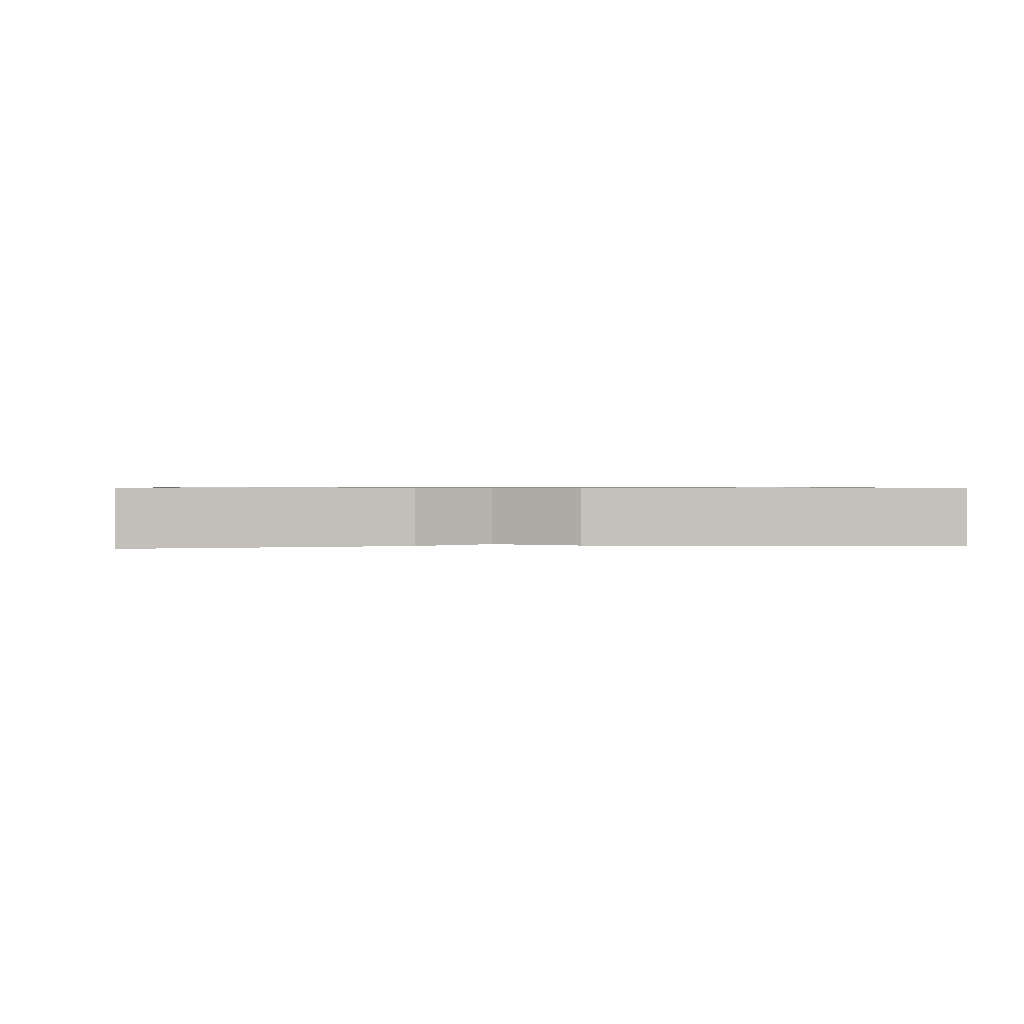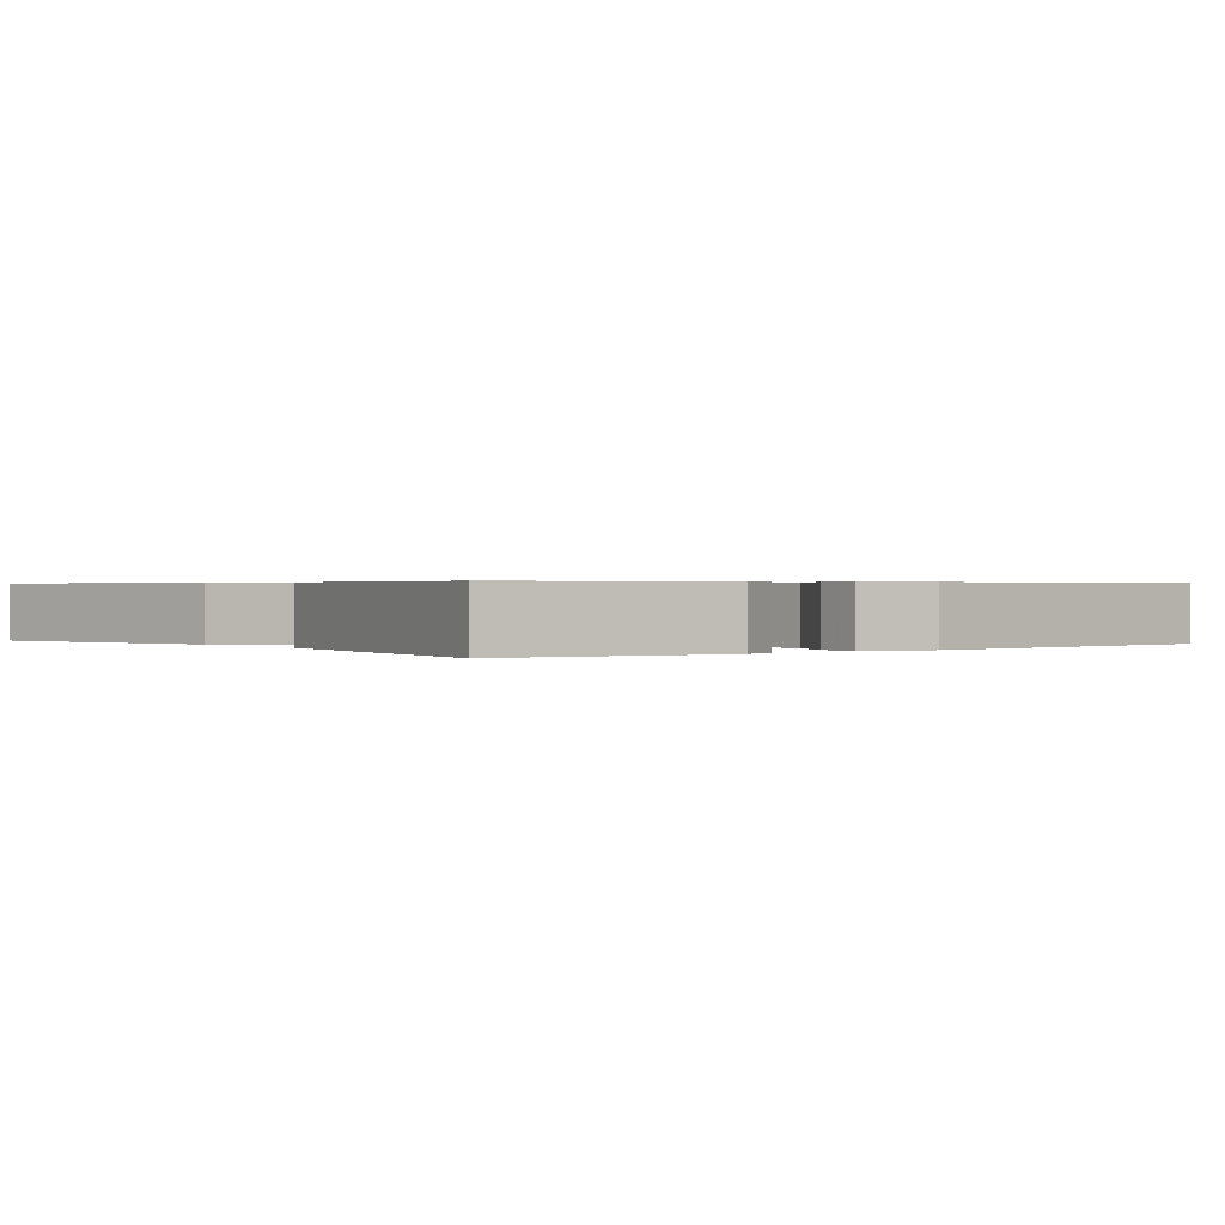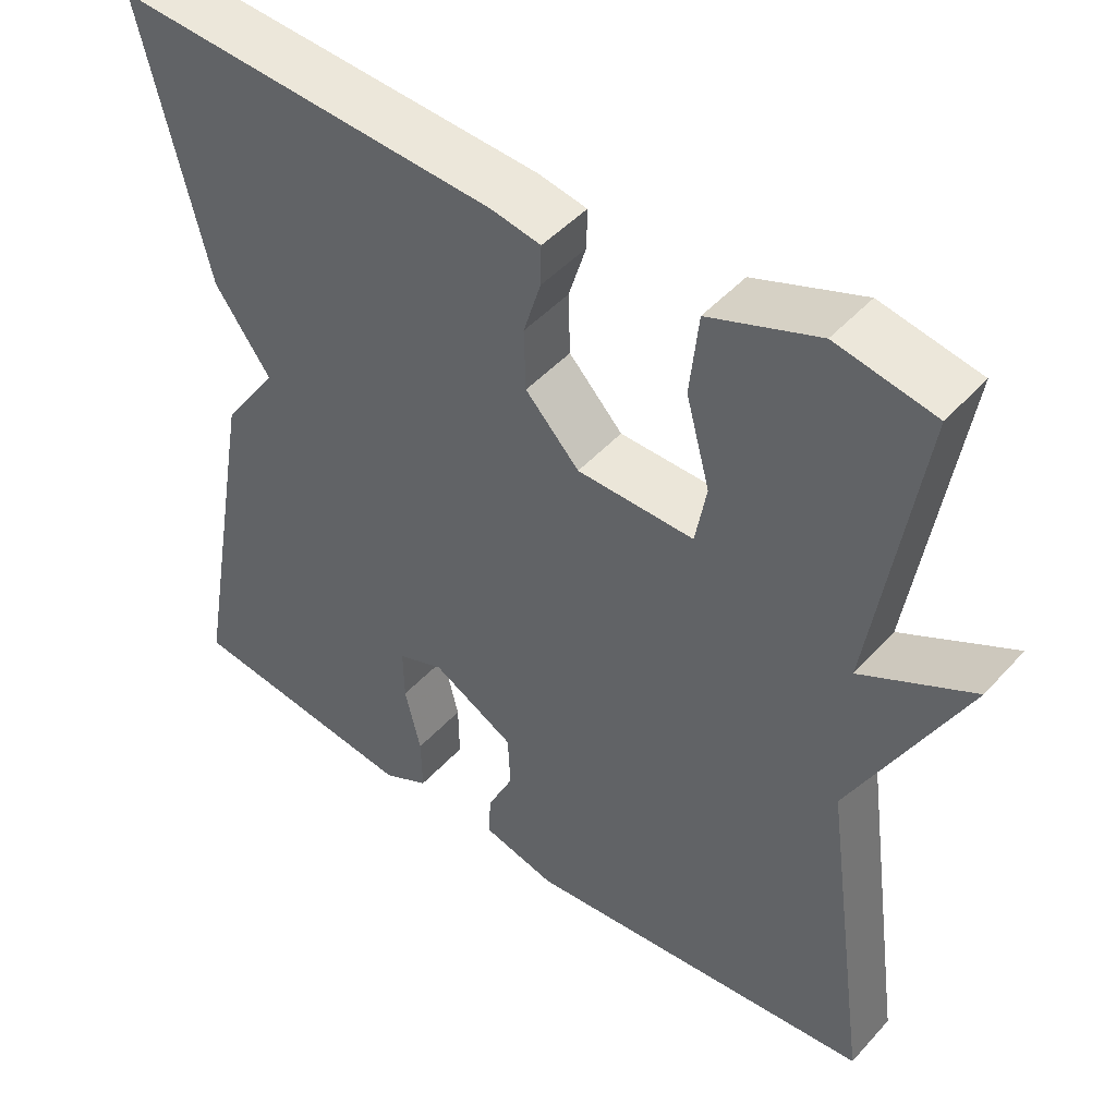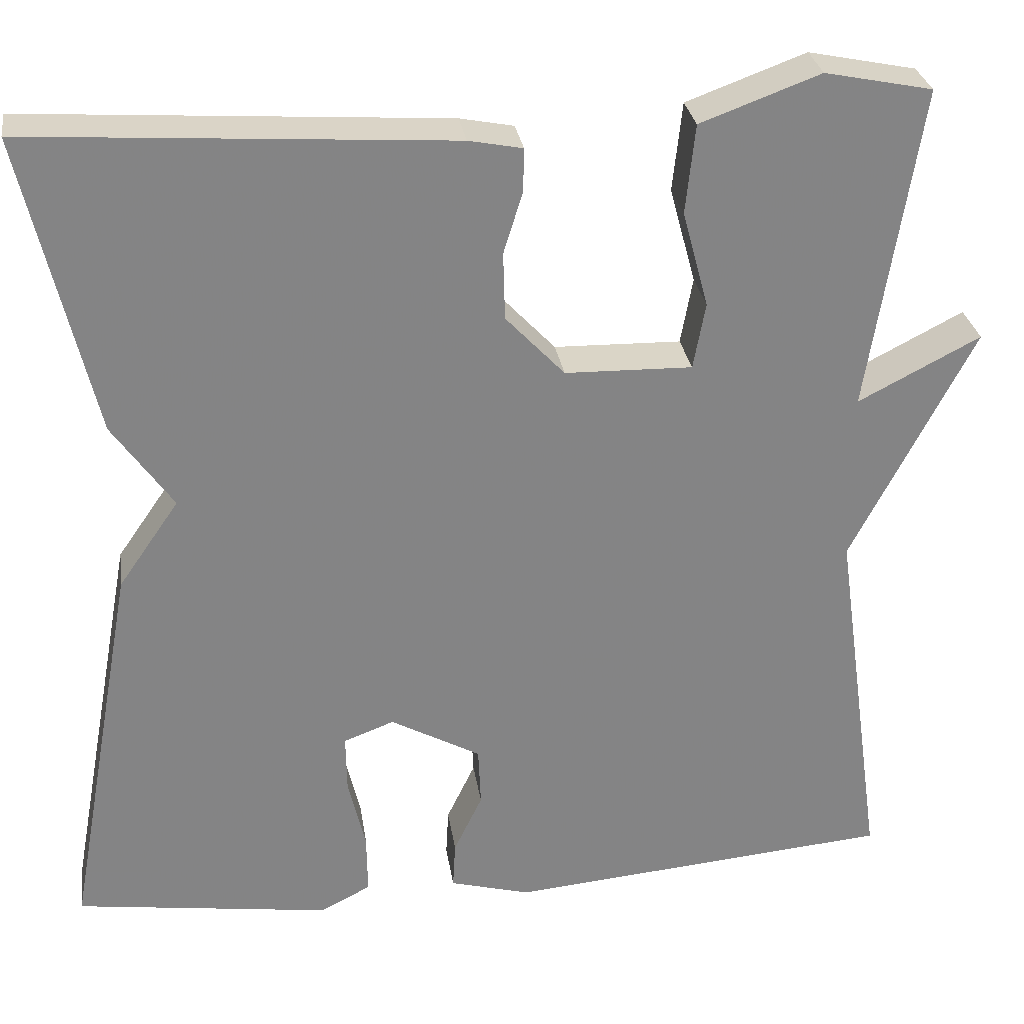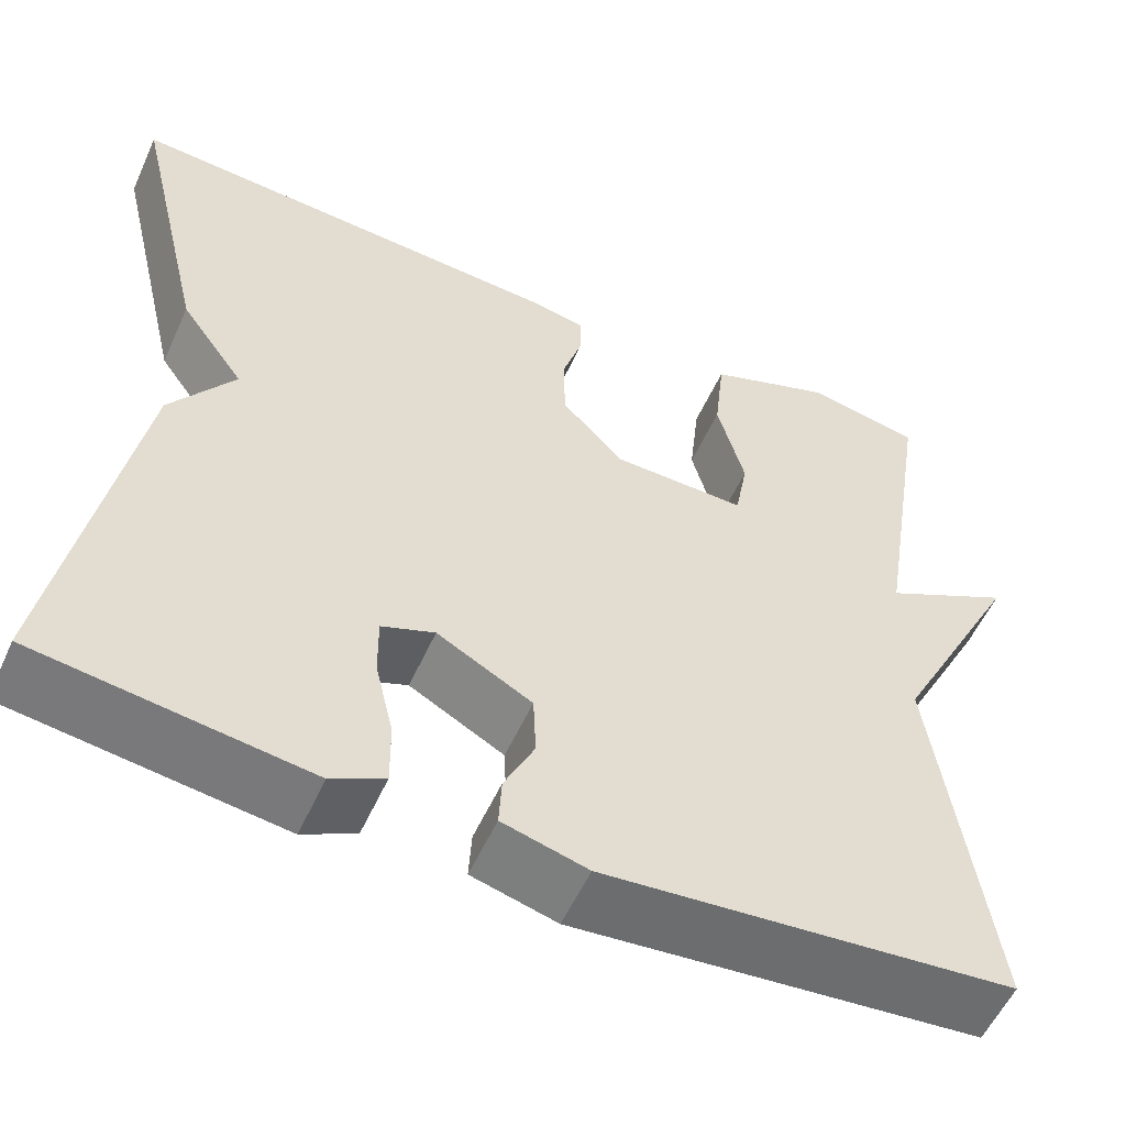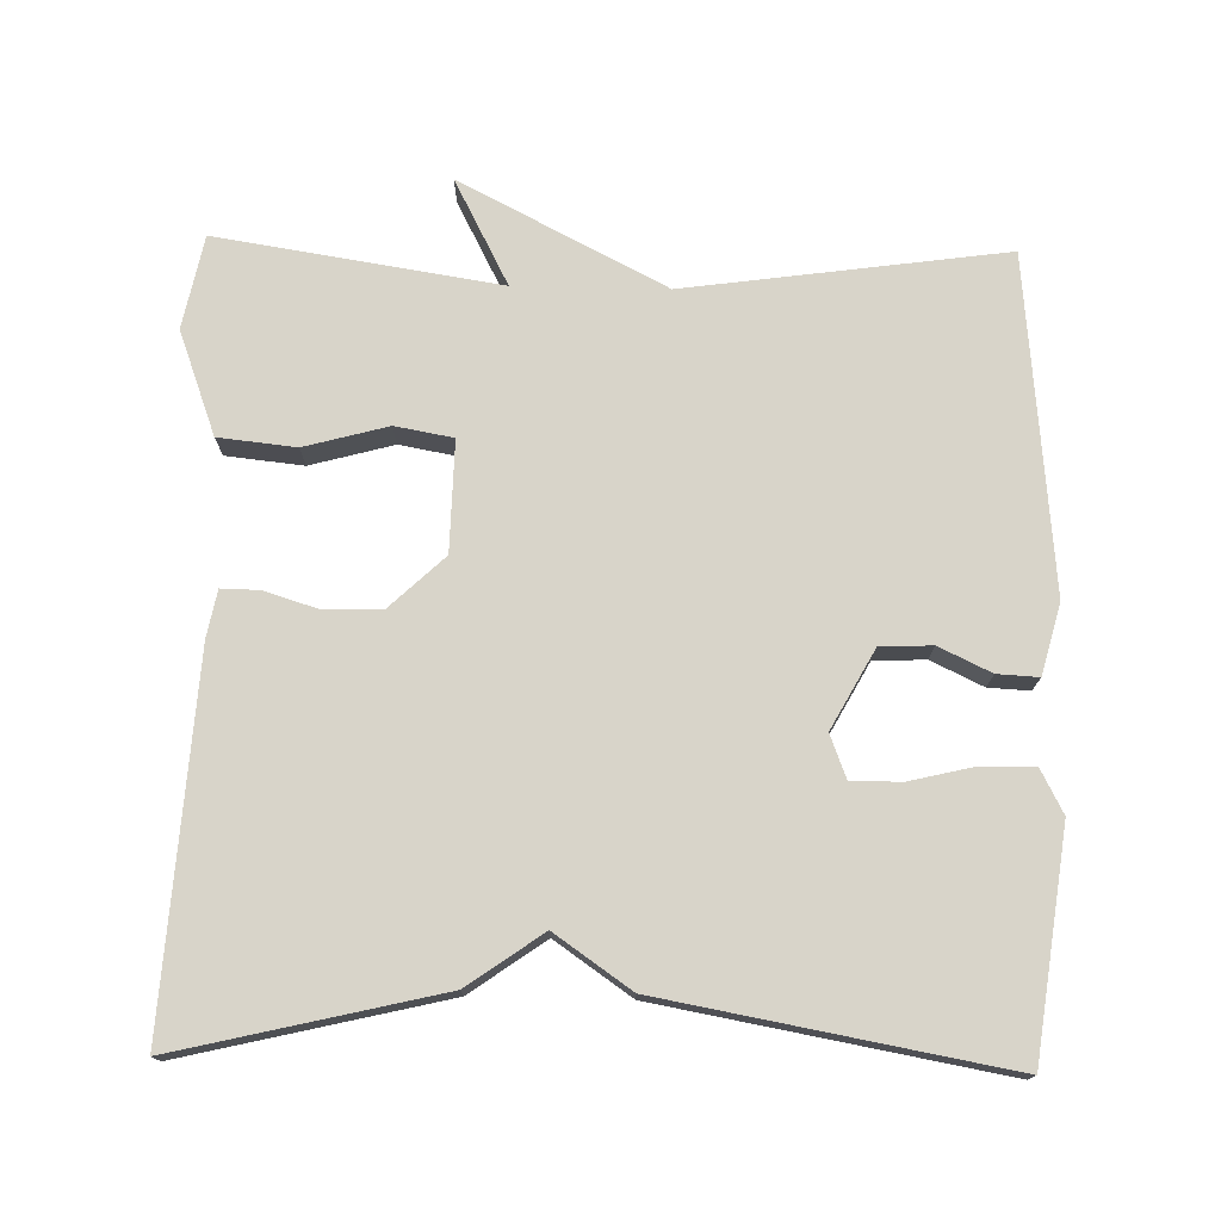
<metadata>
{"format":"obj","ext":"obj","renderer":"f3d","projection":"perspective","resolution":1024,"background":"white","views":[{"elev":0.7,"azim":84.5,"up":"+Y"},{"elev":0.5,"azim":142.5,"up":"+Y"},{"elev":46.6,"azim":-140.7,"up":"+Z"},{"elev":28.9,"azim":171.6,"up":"+Z"},{"elev":-55.7,"azim":155.8,"up":"+Z"},{"elev":75.0,"azim":91.2,"up":"+Y"}]}
</metadata>
<code>
v -0.5 0.07 -0.5
v -0.441 0.07 -0.075
v -0.582 0.07 0.198
v -0.441 0.07 0.125
v -0.5 0.07 0.5
v -0.376 0.07 0.525
v -0.238 0.07 0.474
v -0.227 0.07 0.371
v -0.257 0.07 0.26
v -0.243 0.07 0.183
v -0.096 0.07 0.186
v -0.028 0.07 0.258
v -0.026 0.07 0.336
v -0.048 0.07 0.407
v -0.049 0.07 0.457
v 0.013 0.07 0.469
v 0.5 0.07 0.5
v 0.418 0.07 0.153
v 0.348 0.07 0.054
v 0.418 0.07 -0.047
v 0.5 0.07 -0.5
v 0.204 0.07 -0.54
v 0.146 0.07 -0.51
v 0.147 0.07 -0.439
v 0.167 0.07 -0.355
v 0.168 0.07 -0.288
v 0.11 0.07 -0.266
v 0.006 0.07 -0.323
v 0.003 0.07 -0.392
v 0.036 0.07 -0.461
v 0.039 0.07 -0.516
v -0.054 0.07 -0.541
v -0.5 0 -0.5
v -0.441 0 -0.075
v -0.582 0 0.198
v -0.441 0 0.125
v -0.5 0 0.5
v -0.376 0 0.525
v -0.238 0 0.474
v -0.227 0 0.371
v -0.257 0 0.26
v -0.243 0 0.183
v -0.096 0 0.186
v -0.028 0 0.258
v -0.026 0 0.336
v -0.048 0 0.407
v -0.049 0 0.457
v 0.013 0 0.469
v 0.5 0 0.5
v 0.418 0 0.153
v 0.348 0 0.054
v 0.418 0 -0.047
v 0.5 0 -0.5
v 0.204 0 -0.54
v 0.146 0 -0.51
v 0.147 0 -0.439
v 0.167 0 -0.355
v 0.168 0 -0.288
v 0.11 0 -0.266
v 0.006 0 -0.323
v 0.003 0 -0.392
v 0.036 0 -0.461
v 0.039 0 -0.516
v -0.054 0 -0.541
f 32 1 2
f 31 32 2
f 30 31 2
f 29 30 2
f 2 3 4
f 29 2 4
f 28 29 4
f 27 28 4 5
f 23 24 25
f 22 23 25
f 21 22 25
f 20 21 25
f 19 20 25
f 19 25 26
f 17 18 19
f 16 17 19
f 15 16 19
f 14 15 19
f 13 14 19
f 19 26 27
f 13 19 27
f 12 13 27
f 7 8 9
f 6 7 9
f 5 6 9
f 5 9 10
f 27 5 10
f 11 12 27
f 10 11 27
f 34 33 64
f 34 64 63
f 34 63 62
f 34 62 61
f 36 35 34
f 36 34 61
f 36 61 60
f 37 36 60 59
f 57 56 55
f 57 55 54
f 57 54 53
f 57 53 52
f 57 52 51
f 58 57 51
f 51 50 49
f 51 49 48
f 51 48 47
f 51 47 46
f 51 46 45
f 59 58 51
f 59 51 45
f 59 45 44
f 41 40 39
f 41 39 38
f 41 38 37
f 42 41 37
f 42 37 59
f 59 44 43
f 59 43 42
f 1 33 34 2
f 2 34 35 3
f 3 35 36 4
f 4 36 37 5
f 5 37 38 6
f 6 38 39 7
f 7 39 40 8
f 8 40 41 9
f 9 41 42 10
f 10 42 43 11
f 11 43 44 12
f 12 44 45 13
f 13 45 46 14
f 14 46 47 15
f 15 47 48 16
f 16 48 49 17
f 17 49 50 18
f 18 50 51 19
f 19 51 52 20
f 20 52 53 21
f 21 53 54 22
f 22 54 55 23
f 23 55 56 24
f 24 56 57 25
f 25 57 58 26
f 26 58 59 27
f 27 59 60 28
f 28 60 61 29
f 29 61 62 30
f 30 62 63 31
f 31 63 64 32
f 32 64 33 1

</code>
